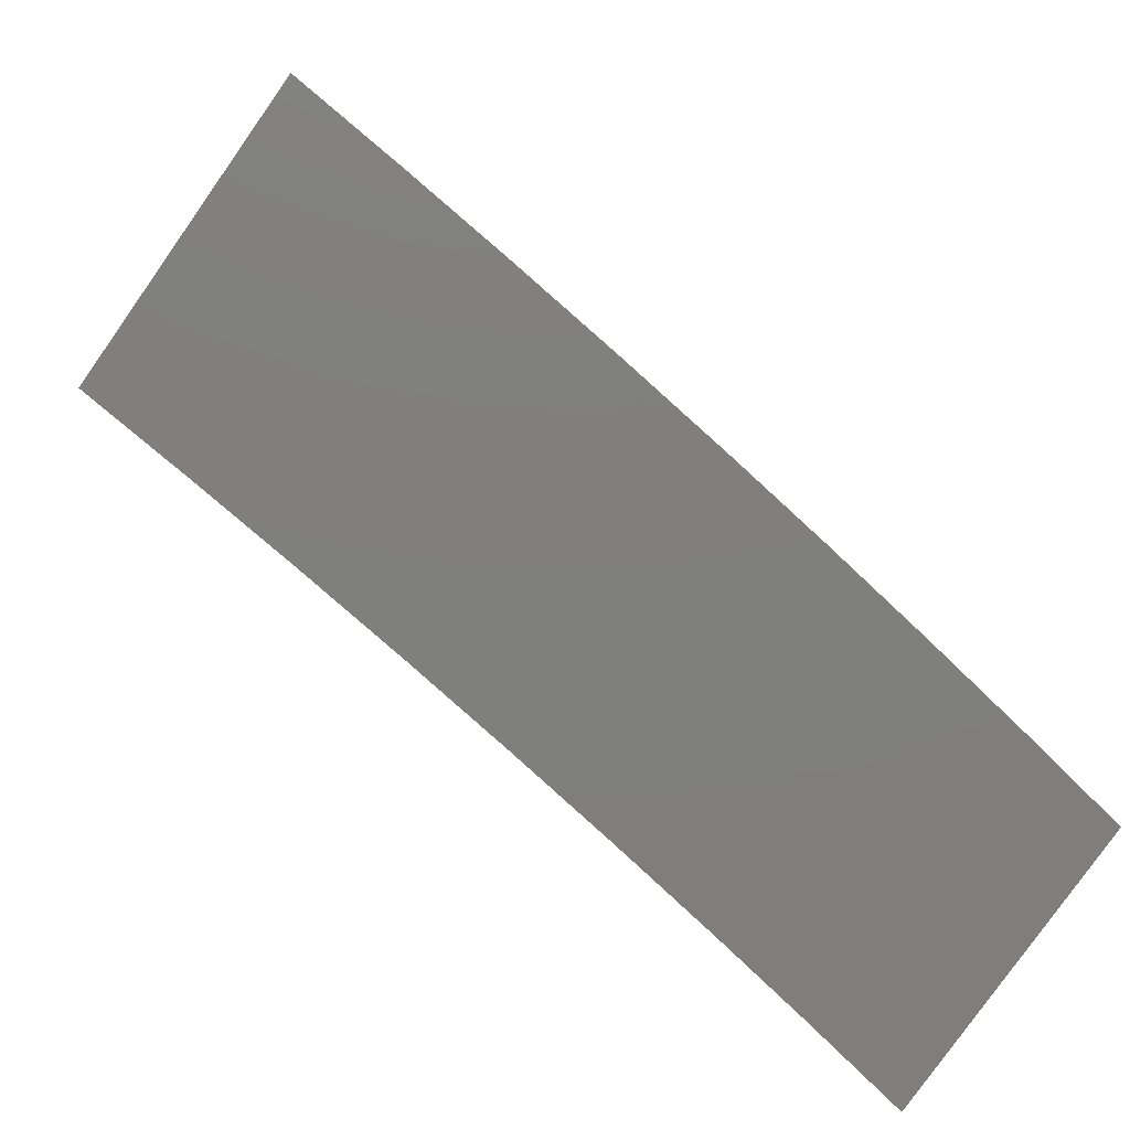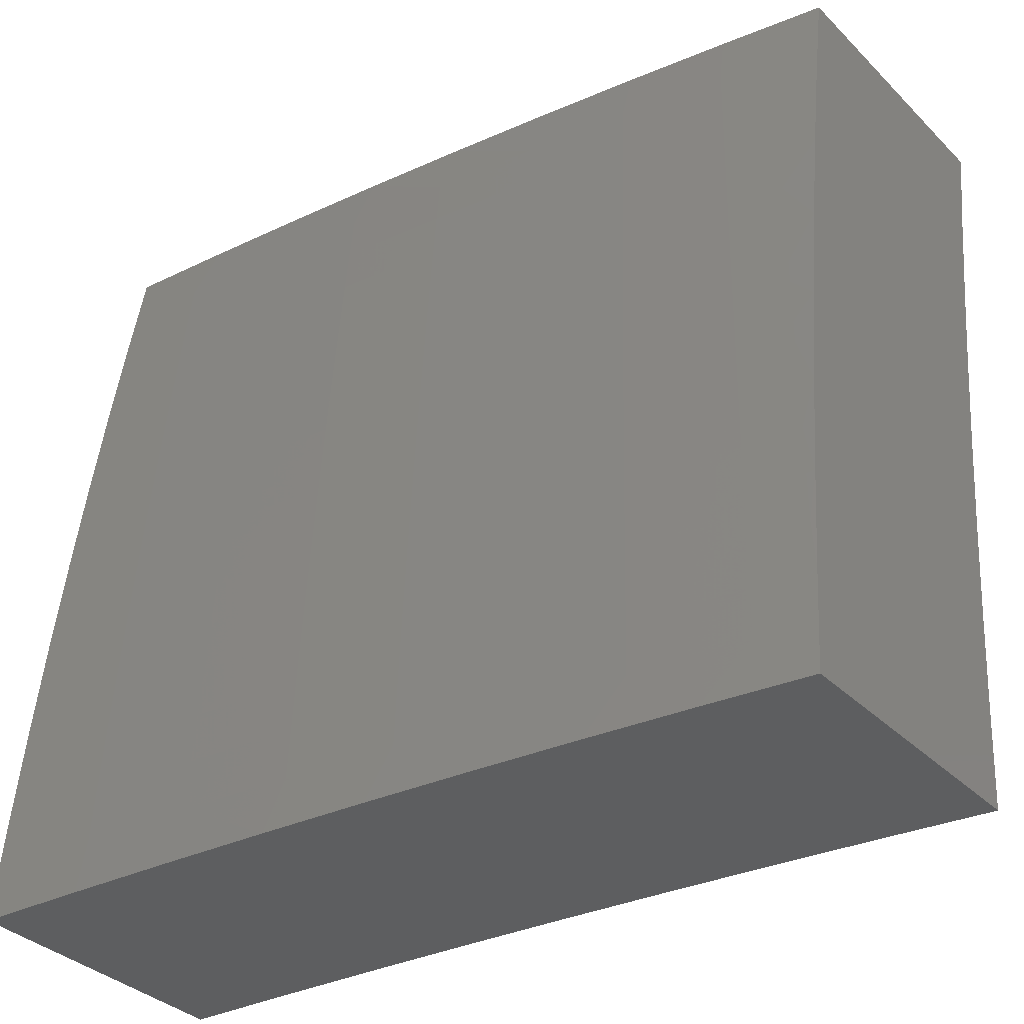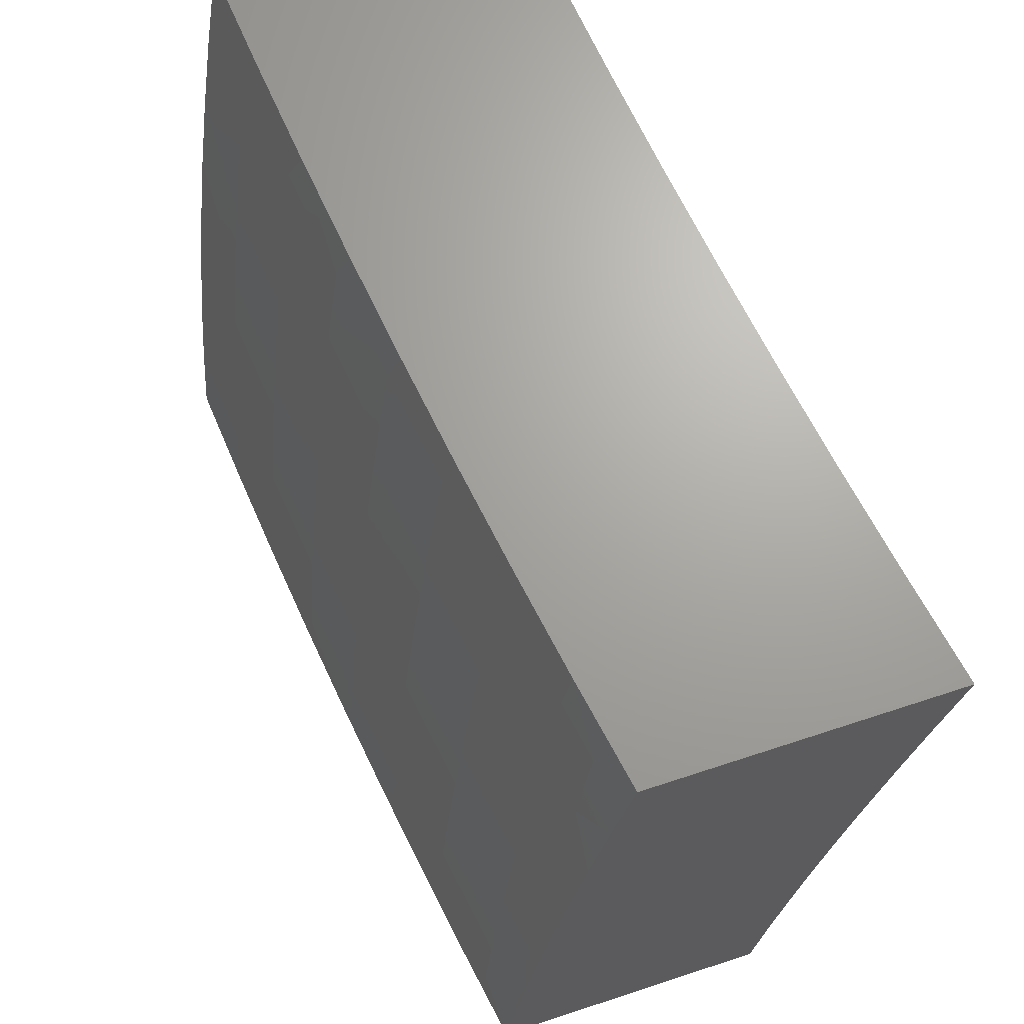
<metadata>
{"format":"stl","ext":"stl","renderer":"f3d","projection":"perspective","resolution":1024,"background":"white","views":[{"elev":-79.0,"azim":-35.1,"up":"+Z"},{"elev":-35.4,"azim":38.1,"up":"+Z"},{"elev":67.7,"azim":71.8,"up":"+Z"}]}
</metadata>
<code>
# stl→obj: 351 verts, 698 faces
v 2 -12.17 1.126
v 2 -12.18 1
v 1.939 -12.18 1.062
v 1.876 -12.2 1
v 1.805 -12.21 1.062
v 1.751 -12.22 1
v 1.737 -12.22 1.062
v 1.67 -12.23 1.062
v 1.667 -12.22 1.124
v 1.533 -12.24 1.124
v 1.53 -12.23 1.187
v 1.396 -12.25 1.187
v 1.393 -12.24 1.249
v 1.26 -12.26 1.249
v 1.257 -12.25 1.311
v 1.124 -12.27 1.311
v 1.123 -12.26 1.343
v 1 -12.27 1.376
v 1.122 -12.26 1.374
v 1.12 -12.26 1.405
v 1.255 -12.25 1.374
v 1.253 -12.24 1.405
v 1.388 -12.23 1.374
v 1.386 -12.23 1.405
v 1.521 -12.21 1.374
v 1.519 -12.21 1.405
v 1.655 -12.2 1.374
v 1.653 -12.19 1.405
v 1.721 -12.19 1.374
v 1.719 -12.18 1.405
v 1.788 -12.18 1.374
v 1.786 -12.17 1.405
v 1.921 -12.15 1.374
v 1.919 -12.15 1.405
v 2 -12.14 1.376
v 1.917 -12.15 1.437
v 2 -12.12 1.502
v 1.915 -12.14 1.468
v 1.913 -12.14 1.499
v 1.78 -12.16 1.499
v 1.778 -12.16 1.53
v 1.712 -12.17 1.53
v 1.71 -12.16 1.562
v 1.643 -12.17 1.562
v 1.639 -12.17 1.624
v 1.507 -12.18 1.624
v 1.503 -12.18 1.687
v 1.371 -12.19 1.687
v 1.367 -12.18 1.75
v 1.236 -12.2 1.75
v 1.233 -12.19 1.812
v 1.102 -12.2 1.812
v 1.099 -12.19 1.875
v 1 -12.2 1.876
v 1.095 -12.18 1.937
v 1 -12.18 2
v 1.126 -12.17 2
v 1.627 -12.24 1
v 1.535 -12.24 1.062
v 1.398 -12.26 1.124
v 1.262 -12.27 1.187
v 1.126 -12.27 1.249
v 1 -12.28 1.251
v 1.502 -12.25 1
v 1.401 -12.26 1.062
v 1.264 -12.27 1.124
v 1.128 -12.28 1.187
v 1.376 -12.27 1
v 1.266 -12.28 1.062
v 1.13 -12.28 1.124
v 1 -12.3 1.126
v 1.251 -12.28 1
v 1.132 -12.29 1.062
v 1.126 -12.3 1
v 1 -12.31 1
v 1.119 -12.25 1.437
v 1 -12.25 1.502
v 1.118 -12.25 1.468
v 1.117 -12.24 1.499
v 1.25 -12.23 1.468
v 1.249 -12.23 1.499
v 1.383 -12.22 1.468
v 1.382 -12.22 1.499
v 1.516 -12.2 1.468
v 1.514 -12.2 1.499
v 1.649 -12.19 1.468
v 1.647 -12.18 1.499
v 1.716 -12.18 1.468
v 1.714 -12.17 1.499
v 1.782 -12.17 1.468
v 1 -12.24 1.627
v 1.114 -12.24 1.562
v 1.115 -12.24 1.53
v 1 -12.22 1.751
v 1.108 -12.22 1.687
v 1.111 -12.23 1.624
v 1.246 -12.22 1.562
v 1.247 -12.23 1.53
v 1.38 -12.21 1.53
v 1.105 -12.21 1.75
v 1.24 -12.21 1.687
v 1.243 -12.22 1.624
v 1.375 -12.2 1.624
v 1.378 -12.21 1.562
v 1.511 -12.19 1.562
v 1.513 -12.2 1.53
v 1.645 -12.18 1.53
v 1.225 -12.17 1.937
v 1.251 -12.16 2
v 1.355 -12.15 1.937
v 1.376 -12.14 2
v 1.486 -12.14 1.937
v 1.502 -12.12 2
v 1.616 -12.12 1.937
v 1.627 -12.11 2
v 1.681 -12.11 1.937
v 1.751 -12.09 2
v 1.746 -12.1 1.937
v 1.876 -12.08 1.937
v 1.882 -12.09 1.875
v 2 -12.07 1.876
v 1.888 -12.1 1.812
v 2 -12.09 1.751
v 1.893 -12.11 1.75
v 1.898 -12.12 1.687
v 1.762 -12.13 1.75
v 1.767 -12.14 1.687
v 1.696 -12.14 1.75
v 1.701 -12.15 1.687
v 1.63 -12.15 1.75
v 1.635 -12.16 1.687
v 1.499 -12.17 1.75
v 1.876 -12.07 2
v 2 -12.05 2
v 2 -12.11 1.627
v 1.903 -12.12 1.624
v 1.771 -12.15 1.624
v 1.705 -12.16 1.624
v 1.908 -12.13 1.562
v 1.911 -12.14 1.53
v 2 -12.16 1.251
v 1.925 -12.16 1.311
v 1.923 -12.16 1.343
v 1.933 -12.17 1.187
v 1.929 -12.17 1.249
v 1.792 -12.18 1.311
v 1.79 -12.18 1.343
v 1.723 -12.19 1.343
v 1.936 -12.18 1.124
v 1.802 -12.2 1.124
v 1.735 -12.21 1.124
v 1.799 -12.2 1.187
v 1.732 -12.21 1.187
v 1.664 -12.22 1.187
v 1.795 -12.19 1.249
v 1.728 -12.2 1.249
v 1.661 -12.21 1.249
v 1.527 -12.23 1.249
v 1.784 -12.17 1.437
v 1.718 -12.18 1.437
v 1.651 -12.19 1.437
v 1.518 -12.21 1.437
v 1.385 -12.22 1.437
v 1.252 -12.24 1.437
v 1.776 -12.15 1.562
v 1.757 -12.12 1.812
v 1.691 -12.13 1.812
v 1.626 -12.14 1.812
v 1.495 -12.16 1.812
v 1.364 -12.17 1.812
v 1.752 -12.11 1.875
v 1.686 -12.12 1.875
v 1.621 -12.13 1.875
v 1.49 -12.15 1.875
v 1.359 -12.16 1.875
v 1.229 -12.18 1.875
v 1.725 -12.19 1.311
v 1.656 -12.2 1.343
v 1.658 -12.2 1.311
v 1.524 -12.22 1.311
v 1.391 -12.24 1.311
v 1.523 -12.22 1.343
v 1.389 -12.23 1.343
v 1.256 -12.25 1.343
v 1 -12.63 1.126
v 1 -12.64 1
v 1.131 -12.63 1.062
v 1.126 -12.63 1
v 1.251 -12.62 1
v 1.264 -12.61 1.062
v 1.376 -12.61 1
v 1.398 -12.6 1.062
v 1.501 -12.59 1
v 1.531 -12.58 1.062
v 1.626 -12.57 1
v 1.665 -12.56 1.062
v 1.751 -12.56 1
v 1.799 -12.54 1.062
v 1.876 -12.54 1
v 1.933 -12.52 1.062
v 2 -12.52 1
v 2 -12.51 1.126
v 2 -12.49 1.251
v 1.994 -12.5 1.186
v 1.997 -12.51 1.124
v 1.93 -12.52 1.124
v 1.796 -12.54 1.124
v 1.662 -12.56 1.124
v 1.529 -12.58 1.124
v 1.396 -12.59 1.124
v 1.262 -12.61 1.124
v 1.13 -12.62 1.124
v 1.128 -12.61 1.186
v 1 -12.62 1.251
v 1.126 -12.61 1.249
v 1.124 -12.6 1.311
v 1.256 -12.59 1.311
v 1.254 -12.58 1.374
v 1.386 -12.57 1.374
v 1.383 -12.56 1.436
v 1.515 -12.54 1.436
v 1.514 -12.54 1.468
v 1.646 -12.52 1.468
v 1.644 -12.52 1.499
v 1.777 -12.5 1.499
v 1.775 -12.5 1.53
v 1.907 -12.47 1.53
v 1.905 -12.47 1.561
v 1.971 -12.46 1.561
v 1.966 -12.45 1.624
v 2 -12.45 1.627
v 1.962 -12.44 1.687
v 2 -12.43 1.751
v 1.957 -12.44 1.749
v 1.952 -12.43 1.812
v 1.891 -12.45 1.749
v 1.886 -12.44 1.812
v 1.76 -12.47 1.749
v 1.756 -12.46 1.812
v 1.629 -12.49 1.749
v 1.625 -12.48 1.812
v 1.498 -12.5 1.749
v 1.495 -12.49 1.812
v 1.368 -12.52 1.749
v 1.364 -12.51 1.812
v 1.237 -12.53 1.749
v 1.234 -12.53 1.812
v 1.107 -12.55 1.749
v 1.104 -12.54 1.812
v 1 -12.56 1.751
v 1 -12.54 1.876
v 1.101 -12.53 1.875
v 1.098 -12.52 1.937
v 1.227 -12.51 1.937
v 1.126 -12.51 2
v 1.251 -12.49 2
v 1.357 -12.49 1.937
v 1.376 -12.48 2
v 1.486 -12.48 1.937
v 1.502 -12.46 2
v 1.616 -12.46 1.937
v 1.627 -12.45 2
v 1.746 -12.44 1.937
v 1.751 -12.43 2
v 1.876 -12.42 1.937
v 1.876 -12.41 2
v 1.941 -12.41 1.937
v 2 -12.39 2
v 2 -12.41 1.876
v 1.946 -12.42 1.875
v 2 -12.48 1.376
v 1.987 -12.49 1.311
v 1.99 -12.49 1.249
v 1.927 -12.51 1.186
v 2 -12.46 1.502
v 1.979 -12.47 1.436
v 1.983 -12.48 1.374
v 1.92 -12.5 1.311
v 1.923 -12.51 1.249
v 1.79 -12.53 1.249
v 1.793 -12.53 1.186
v 1.66 -12.55 1.186
v 1.973 -12.46 1.53
v 1.975 -12.47 1.499
v 1.909 -12.48 1.499
v 1.911 -12.48 1.468
v 1.778 -12.5 1.468
v 1.78 -12.51 1.436
v 1.648 -12.53 1.436
v 1.651 -12.53 1.374
v 1.518 -12.55 1.374
v 1.521 -12.56 1.311
v 1.389 -12.57 1.311
v 1.391 -12.58 1.249
v 1.258 -12.6 1.249
v 1.26 -12.6 1.186
v 1 -12.52 2
v 1.11 -12.56 1.687
v 1 -12.57 1.626
v 1.112 -12.56 1.624
v 1.115 -12.57 1.561
v 1.243 -12.55 1.624
v 1.246 -12.56 1.561
v 1.374 -12.54 1.624
v 1.377 -12.55 1.561
v 1.506 -12.52 1.624
v 1.509 -12.53 1.561
v 1.637 -12.5 1.624
v 1.641 -12.51 1.561
v 1.769 -12.48 1.624
v 1.773 -12.49 1.561
v 1.9 -12.46 1.624
v 1 -12.59 1.501
v 1.116 -12.58 1.53
v 1.247 -12.56 1.53
v 1.379 -12.55 1.53
v 1.511 -12.53 1.53
v 1.643 -12.52 1.53
v 1 -12.61 1.376
v 1.12 -12.59 1.436
v 1.118 -12.58 1.468
v 1.117 -12.58 1.499
v 1.249 -12.57 1.499
v 1.122 -12.6 1.374
v 1.251 -12.58 1.436
v 1.25 -12.57 1.468
v 1.382 -12.56 1.468
v 1.38 -12.55 1.499
v 1.512 -12.54 1.499
v 1.24 -12.54 1.687
v 1.371 -12.53 1.687
v 1.502 -12.51 1.687
v 1.633 -12.49 1.687
v 1.765 -12.48 1.687
v 1.896 -12.45 1.687
v 1.231 -12.52 1.875
v 1.361 -12.5 1.875
v 1.491 -12.49 1.875
v 1.621 -12.47 1.875
v 1.751 -12.45 1.875
v 1.881 -12.43 1.875
v 1.393 -12.59 1.186
v 1.527 -12.57 1.186
v 1.524 -12.56 1.249
v 1.654 -12.54 1.311
v 1.784 -12.51 1.374
v 1.913 -12.49 1.436
v 1.977 -12.47 1.468
v 1.657 -12.55 1.249
v 1.787 -12.52 1.311
v 1.916 -12.49 1.374
f 1 2 3
f 3 2 4
f 3 4 5
f 5 4 6
f 5 6 7
f 7 6 8
f 7 8 9
f 9 8 10
f 9 10 11
f 11 10 12
f 11 12 13
f 13 12 14
f 13 14 15
f 15 14 16
f 15 16 17
f 17 16 18
f 17 18 19
f 19 18 20
f 19 20 21
f 21 20 22
f 21 22 23
f 23 22 24
f 23 24 25
f 25 24 26
f 25 26 27
f 27 26 28
f 27 28 29
f 29 28 30
f 29 30 31
f 31 30 32
f 31 32 33
f 33 32 34
f 33 34 35
f 35 34 36
f 35 36 37
f 37 36 38
f 37 38 39
f 39 38 40
f 39 40 41
f 41 40 42
f 41 42 43
f 43 42 44
f 43 44 45
f 45 44 46
f 45 46 47
f 47 46 48
f 47 48 49
f 49 48 50
f 49 50 51
f 51 50 52
f 51 52 53
f 53 52 54
f 53 54 55
f 55 54 56
f 55 56 57
f 6 58 8
f 8 58 59
f 8 59 10
f 10 59 60
f 10 60 12
f 12 60 61
f 12 61 14
f 14 61 62
f 14 62 16
f 16 62 63
f 16 63 18
f 58 64 59
f 59 64 65
f 59 65 60
f 60 65 66
f 60 66 61
f 61 66 67
f 61 67 62
f 62 67 63
f 64 68 65
f 65 68 69
f 65 69 66
f 66 69 70
f 66 70 67
f 67 70 71
f 67 71 63
f 68 72 69
f 69 72 73
f 69 73 70
f 70 73 71
f 72 74 73
f 73 74 75
f 73 75 71
f 20 18 76
f 76 18 77
f 76 77 78
f 78 77 79
f 78 79 80
f 80 79 81
f 80 81 82
f 82 81 83
f 82 83 84
f 84 83 85
f 84 85 86
f 86 85 87
f 86 87 88
f 88 87 89
f 88 89 90
f 90 89 40
f 90 40 38
f 91 92 77
f 77 92 93
f 77 93 79
f 79 93 81
f 94 95 91
f 91 95 96
f 91 96 92
f 92 96 97
f 92 97 98
f 98 97 99
f 98 99 83
f 83 99 85
f 54 52 94
f 94 52 100
f 94 100 95
f 95 100 101
f 95 101 102
f 102 101 103
f 102 103 104
f 104 103 105
f 104 105 106
f 106 105 107
f 106 107 87
f 87 107 89
f 55 57 108
f 108 57 109
f 108 109 110
f 110 109 111
f 110 111 112
f 112 111 113
f 112 113 114
f 114 113 115
f 114 115 116
f 116 115 117
f 116 117 118
f 118 117 119
f 118 119 120
f 120 119 121
f 120 121 122
f 122 121 123
f 122 123 124
f 124 123 125
f 124 125 126
f 126 125 127
f 126 127 128
f 128 127 129
f 128 129 130
f 130 129 131
f 130 131 132
f 132 131 47
f 132 47 49
f 117 133 119
f 119 133 134
f 119 134 121
f 123 135 125
f 125 135 136
f 125 136 127
f 127 136 137
f 127 137 129
f 129 137 138
f 129 138 131
f 131 138 45
f 131 45 47
f 136 135 139
f 139 135 37
f 139 37 140
f 140 37 39
f 140 39 41
f 141 142 35
f 35 142 143
f 35 143 33
f 33 143 31
f 1 144 141
f 141 144 145
f 141 145 142
f 142 145 146
f 142 146 147
f 147 146 148
f 147 148 29
f 29 148 27
f 144 1 149
f 149 1 3
f 149 3 150
f 150 3 5
f 150 5 151
f 151 5 7
f 151 7 9
f 144 149 152
f 152 149 150
f 152 150 153
f 153 150 151
f 153 151 154
f 154 151 9
f 154 9 11
f 145 144 155
f 155 144 152
f 155 152 156
f 156 152 153
f 156 153 157
f 157 153 154
f 157 154 158
f 158 154 11
f 158 11 13
f 31 143 147
f 147 143 142
f 90 38 36
f 36 34 159
f 159 34 32
f 159 32 160
f 160 32 30
f 160 30 161
f 161 30 28
f 161 28 162
f 162 28 26
f 162 26 163
f 163 26 24
f 163 24 164
f 164 24 22
f 164 22 76
f 76 22 20
f 137 136 139
f 139 140 165
f 165 140 41
f 165 41 43
f 122 124 166
f 166 124 126
f 166 126 167
f 167 126 128
f 167 128 168
f 168 128 130
f 168 130 169
f 169 130 132
f 169 132 170
f 170 132 49
f 170 49 51
f 120 122 171
f 171 122 166
f 171 166 172
f 172 166 167
f 172 167 173
f 173 167 168
f 173 168 174
f 174 168 169
f 174 169 175
f 175 169 170
f 175 170 176
f 176 170 51
f 176 51 53
f 145 155 146
f 146 155 177
f 146 177 148
f 148 177 178
f 148 178 27
f 27 178 25
f 177 155 156
f 29 31 147
f 88 90 159
f 159 90 36
f 88 159 160
f 42 40 89
f 138 137 165
f 165 137 139
f 138 165 43
f 116 118 171
f 171 118 120
f 116 171 172
f 177 156 179
f 179 156 157
f 179 157 180
f 180 157 158
f 180 158 181
f 181 158 13
f 181 13 15
f 86 88 160
f 86 160 161
f 44 42 107
f 107 42 89
f 45 138 43
f 114 116 172
f 114 172 173
f 180 182 179
f 179 182 178
f 179 178 177
f 23 25 182
f 182 25 178
f 182 180 183
f 183 180 181
f 183 181 184
f 184 181 15
f 184 15 17
f 86 161 84
f 84 161 162
f 84 162 82
f 82 162 163
f 82 163 80
f 80 163 164
f 80 164 78
f 78 164 76
f 87 85 106
f 106 85 99
f 106 99 104
f 104 99 97
f 104 97 102
f 102 97 96
f 102 96 95
f 44 107 105
f 44 105 46
f 46 105 103
f 46 103 48
f 48 103 101
f 48 101 50
f 50 101 100
f 50 100 52
f 114 173 112
f 112 173 174
f 112 174 110
f 110 174 175
f 110 175 108
f 108 175 176
f 108 176 55
f 55 176 53
f 21 23 183
f 183 23 182
f 21 183 184
f 98 83 81
f 19 21 184
f 19 184 17
f 92 98 93
f 93 98 81
f 185 186 187
f 187 186 188
f 187 188 189
f 187 189 190
f 190 189 191
f 190 191 192
f 192 191 193
f 192 193 194
f 194 193 195
f 194 195 196
f 196 195 197
f 196 197 198
f 198 197 199
f 198 199 200
f 200 199 201
f 200 201 202
f 203 204 202
f 202 204 205
f 202 205 200
f 200 205 206
f 200 206 198
f 198 206 207
f 198 207 196
f 196 207 208
f 196 208 194
f 194 208 209
f 194 209 192
f 192 209 210
f 192 210 190
f 190 210 211
f 190 211 187
f 187 211 212
f 187 212 185
f 185 212 213
f 185 213 214
f 214 213 215
f 214 215 216
f 216 215 217
f 216 217 218
f 218 217 219
f 218 219 220
f 220 219 221
f 220 221 222
f 222 221 223
f 222 223 224
f 224 223 225
f 224 225 226
f 226 225 227
f 226 227 228
f 228 227 229
f 228 229 230
f 230 229 231
f 230 231 232
f 232 231 233
f 232 233 234
f 234 233 235
f 234 235 236
f 236 235 237
f 236 237 238
f 238 237 239
f 238 239 240
f 240 239 241
f 240 241 242
f 242 241 243
f 242 243 244
f 244 243 245
f 244 245 246
f 246 245 247
f 246 247 248
f 248 247 249
f 248 249 250
f 250 249 251
f 251 249 252
f 251 252 253
f 253 252 254
f 253 254 255
f 255 254 256
f 256 254 257
f 256 257 258
f 258 257 259
f 258 259 260
f 260 259 261
f 260 261 262
f 262 261 263
f 262 263 264
f 264 263 265
f 264 265 266
f 266 265 267
f 266 267 268
f 268 267 269
f 269 267 270
f 269 270 235
f 235 270 237
f 271 272 203
f 203 272 273
f 203 273 204
f 204 273 274
f 204 274 206
f 206 274 207
f 275 276 271
f 271 276 277
f 271 277 272
f 272 277 278
f 272 278 279
f 279 278 280
f 279 280 281
f 281 280 282
f 281 282 208
f 208 282 209
f 231 229 275
f 275 229 283
f 275 283 284
f 284 283 285
f 284 285 286
f 286 285 287
f 286 287 288
f 288 287 289
f 288 289 290
f 290 289 291
f 290 291 292
f 292 291 293
f 292 293 294
f 294 293 295
f 294 295 296
f 296 295 213
f 296 213 212
f 233 269 235
f 255 297 253
f 253 297 251
f 248 250 298
f 298 250 299
f 298 299 300
f 300 299 301
f 300 301 302
f 302 301 303
f 302 303 304
f 304 303 305
f 304 305 306
f 306 305 307
f 306 307 308
f 308 307 309
f 308 309 310
f 310 309 311
f 310 311 312
f 312 311 228
f 312 228 230
f 299 313 301
f 301 313 314
f 301 314 303
f 303 314 315
f 303 315 305
f 305 315 316
f 305 316 307
f 307 316 317
f 307 317 309
f 309 317 318
f 309 318 311
f 311 318 226
f 311 226 228
f 319 320 313
f 313 320 321
f 313 321 322
f 322 321 323
f 322 323 315
f 315 323 316
f 214 216 319
f 319 216 324
f 319 324 320
f 320 324 325
f 320 325 326
f 326 325 327
f 326 327 328
f 328 327 329
f 328 329 317
f 317 329 318
f 296 212 211
f 217 215 295
f 295 215 213
f 325 324 218
f 218 324 216
f 314 313 322
f 323 321 326
f 326 321 320
f 315 314 322
f 246 248 298
f 298 300 330
f 330 300 302
f 330 302 331
f 331 302 304
f 331 304 332
f 332 304 306
f 332 306 333
f 333 306 308
f 333 308 334
f 334 308 310
f 334 310 335
f 335 310 312
f 335 312 232
f 232 312 230
f 252 249 336
f 336 249 247
f 336 247 337
f 337 247 245
f 337 245 338
f 338 245 243
f 338 243 339
f 339 243 241
f 339 241 340
f 340 241 239
f 340 239 341
f 341 239 237
f 341 237 270
f 296 211 342
f 342 211 210
f 342 210 343
f 343 210 209
f 343 209 282
f 219 217 293
f 293 217 295
f 327 325 220
f 220 325 218
f 316 323 328
f 328 323 326
f 244 246 330
f 330 246 298
f 244 330 331
f 257 254 336
f 336 254 252
f 257 336 337
f 296 342 294
f 294 342 344
f 294 344 292
f 292 344 345
f 292 345 290
f 290 345 346
f 290 346 288
f 288 346 347
f 288 347 286
f 286 347 348
f 286 348 284
f 284 348 275
f 344 342 343
f 221 219 291
f 291 219 293
f 329 327 222
f 222 327 220
f 317 316 328
f 242 244 331
f 242 331 332
f 259 257 337
f 259 337 338
f 344 343 349
f 349 343 282
f 349 282 280
f 223 221 289
f 289 221 291
f 318 329 224
f 224 329 222
f 240 242 332
f 240 332 333
f 261 259 338
f 261 338 339
f 281 208 207
f 344 349 345
f 345 349 350
f 345 350 346
f 346 350 351
f 346 351 347
f 347 351 276
f 347 276 348
f 348 276 275
f 350 349 280
f 225 223 287
f 287 223 289
f 226 318 224
f 238 240 333
f 238 333 334
f 263 261 339
f 263 339 340
f 279 281 274
f 274 281 207
f 351 350 278
f 278 350 280
f 227 225 285
f 285 225 287
f 236 238 334
f 236 334 335
f 265 263 340
f 265 340 341
f 204 206 205
f 272 279 273
f 273 279 274
f 276 351 277
f 277 351 278
f 229 227 283
f 283 227 285
f 234 236 335
f 234 335 232
f 267 265 341
f 267 341 270
f 56 54 297
f 297 54 94
f 297 94 251
f 251 94 91
f 251 91 250
f 250 91 77
f 250 77 299
f 299 77 18
f 299 18 313
f 313 18 63
f 313 63 319
f 319 63 71
f 319 71 214
f 214 71 75
f 214 75 185
f 185 75 186
f 74 189 75
f 75 189 188
f 75 188 186
f 189 74 191
f 191 74 72
f 191 72 193
f 193 72 68
f 193 68 195
f 195 68 64
f 195 64 197
f 197 64 58
f 197 58 199
f 199 58 6
f 199 6 201
f 201 6 4
f 201 4 2
f 134 133 268
f 268 133 117
f 268 117 266
f 266 117 115
f 266 115 264
f 264 115 113
f 264 113 262
f 262 113 111
f 262 111 260
f 260 111 109
f 260 109 258
f 258 109 57
f 258 57 256
f 256 57 56
f 256 56 255
f 255 56 297
f 1 203 2
f 2 203 202
f 2 202 201
f 203 1 271
f 271 1 141
f 271 141 275
f 275 141 35
f 275 35 231
f 231 35 37
f 231 37 233
f 233 37 135
f 233 135 269
f 269 135 123
f 269 123 268
f 268 123 121
f 268 121 134

</code>
